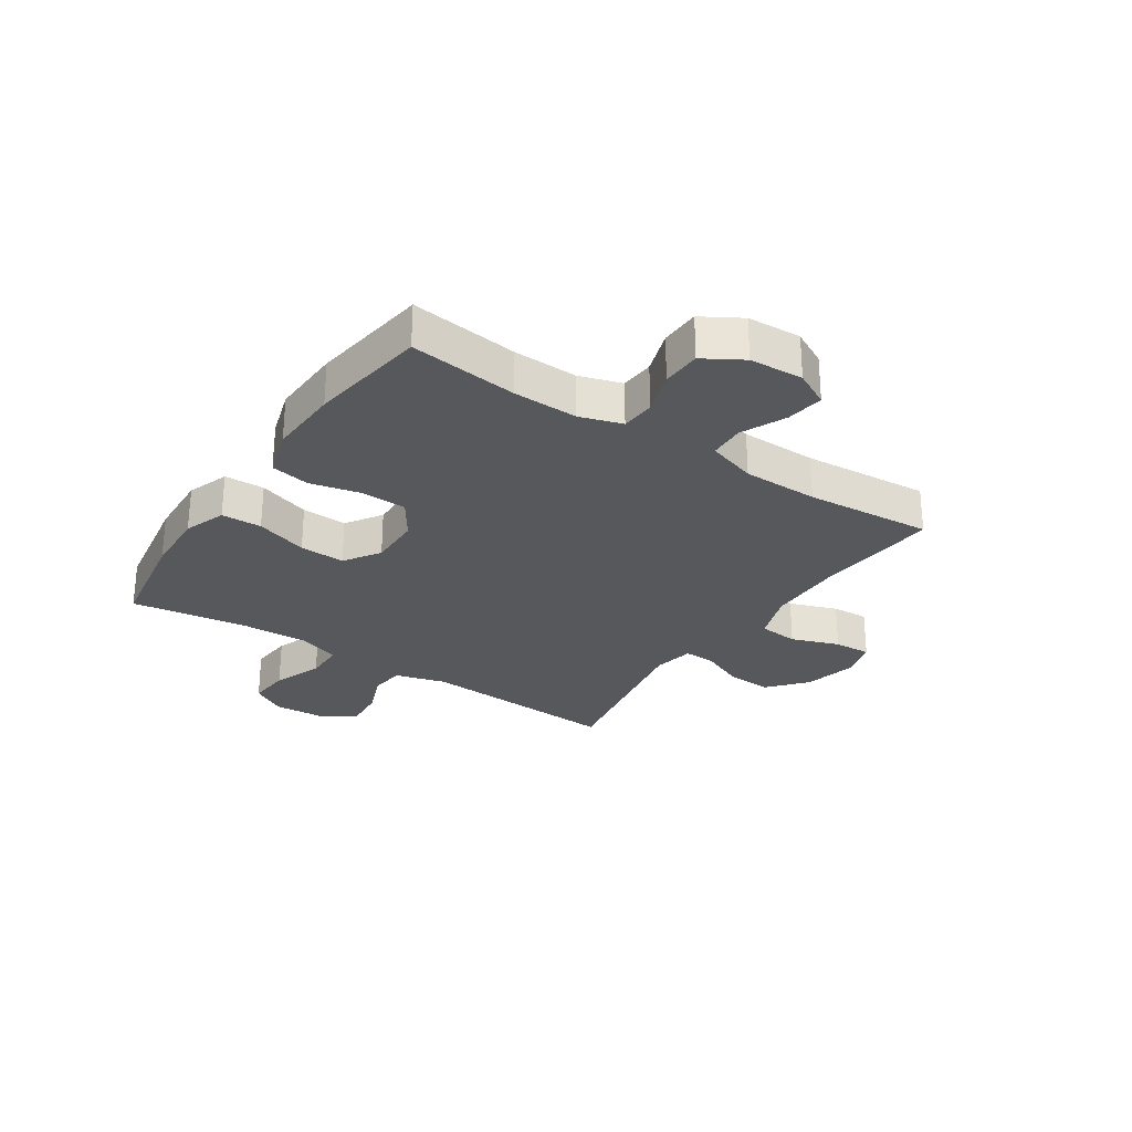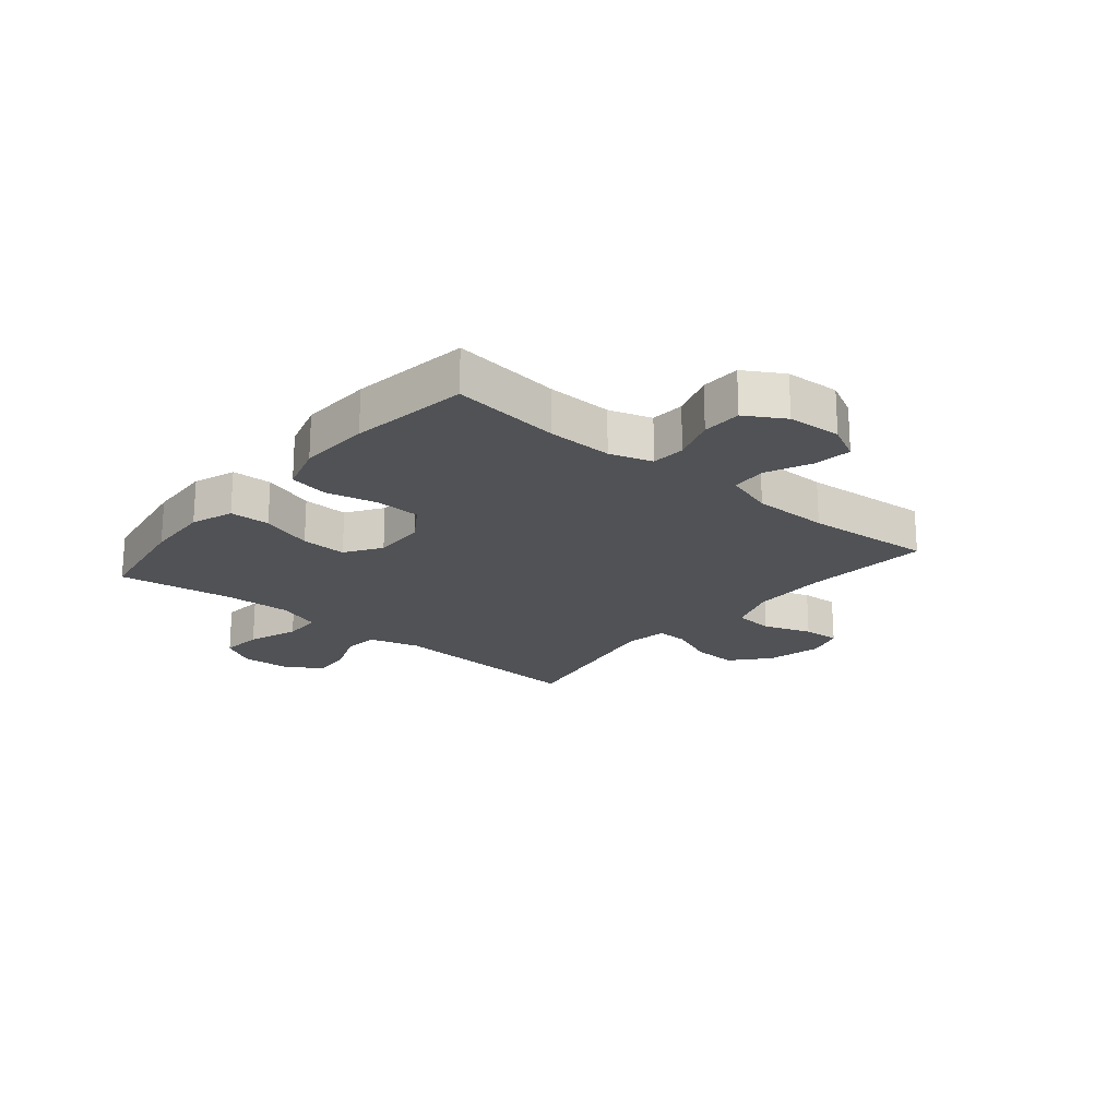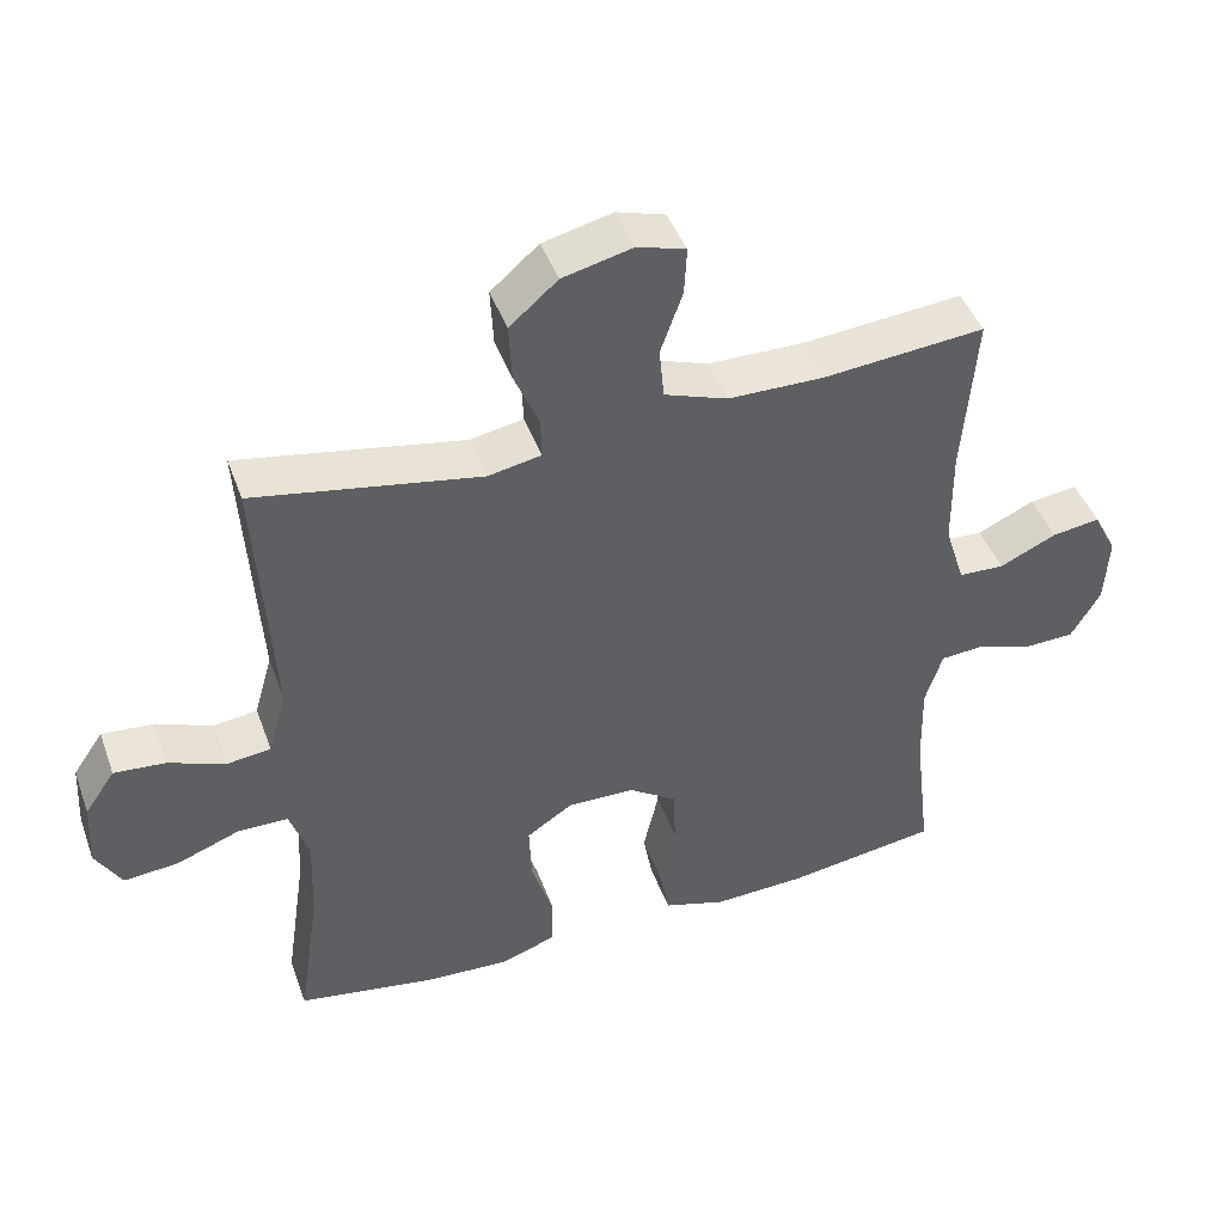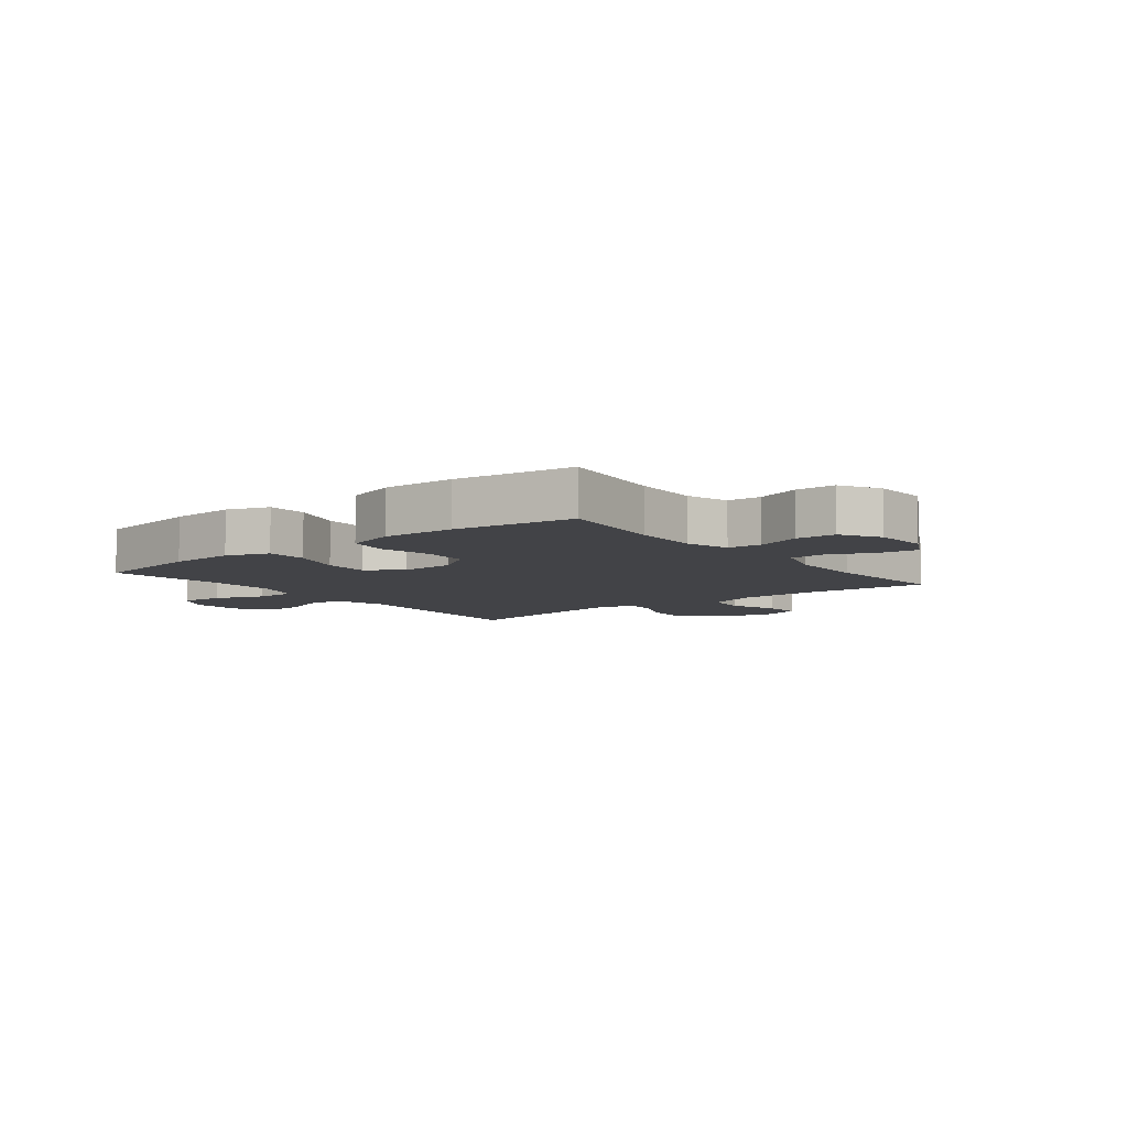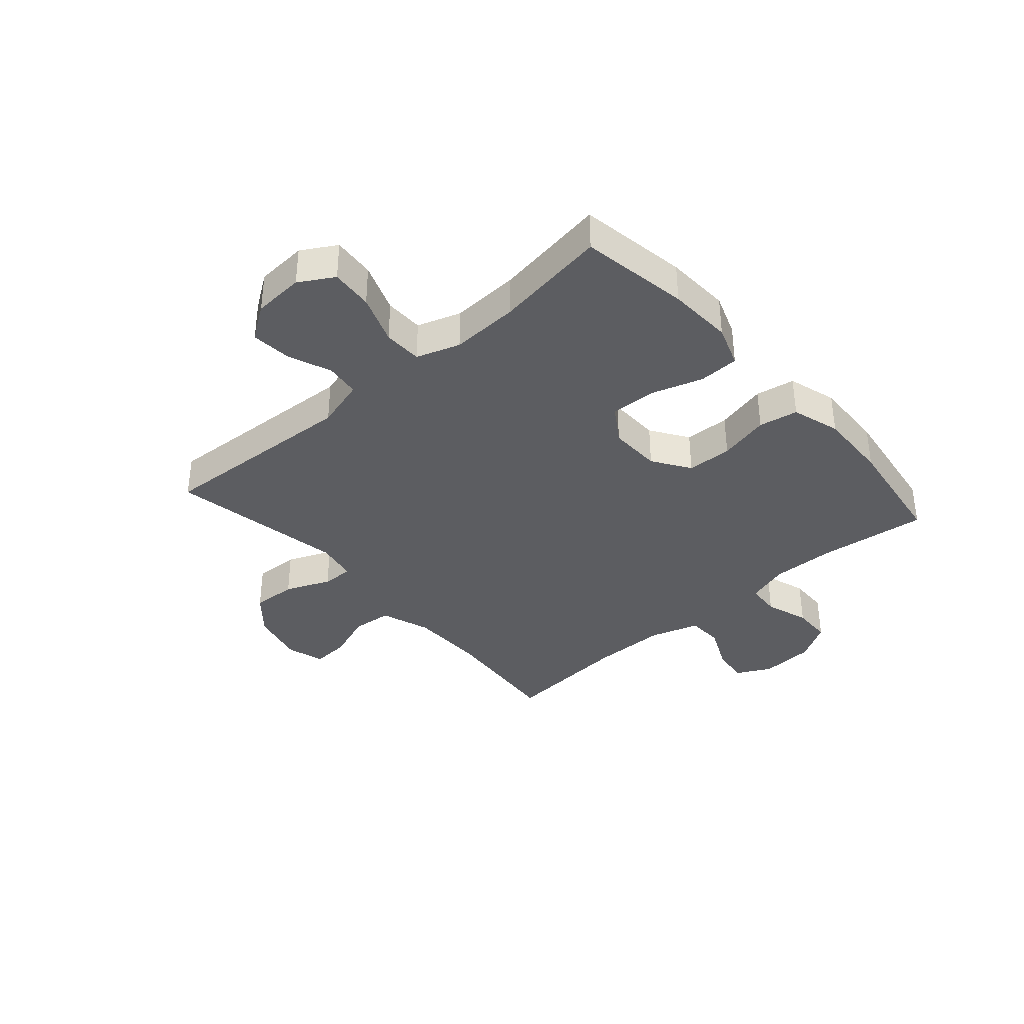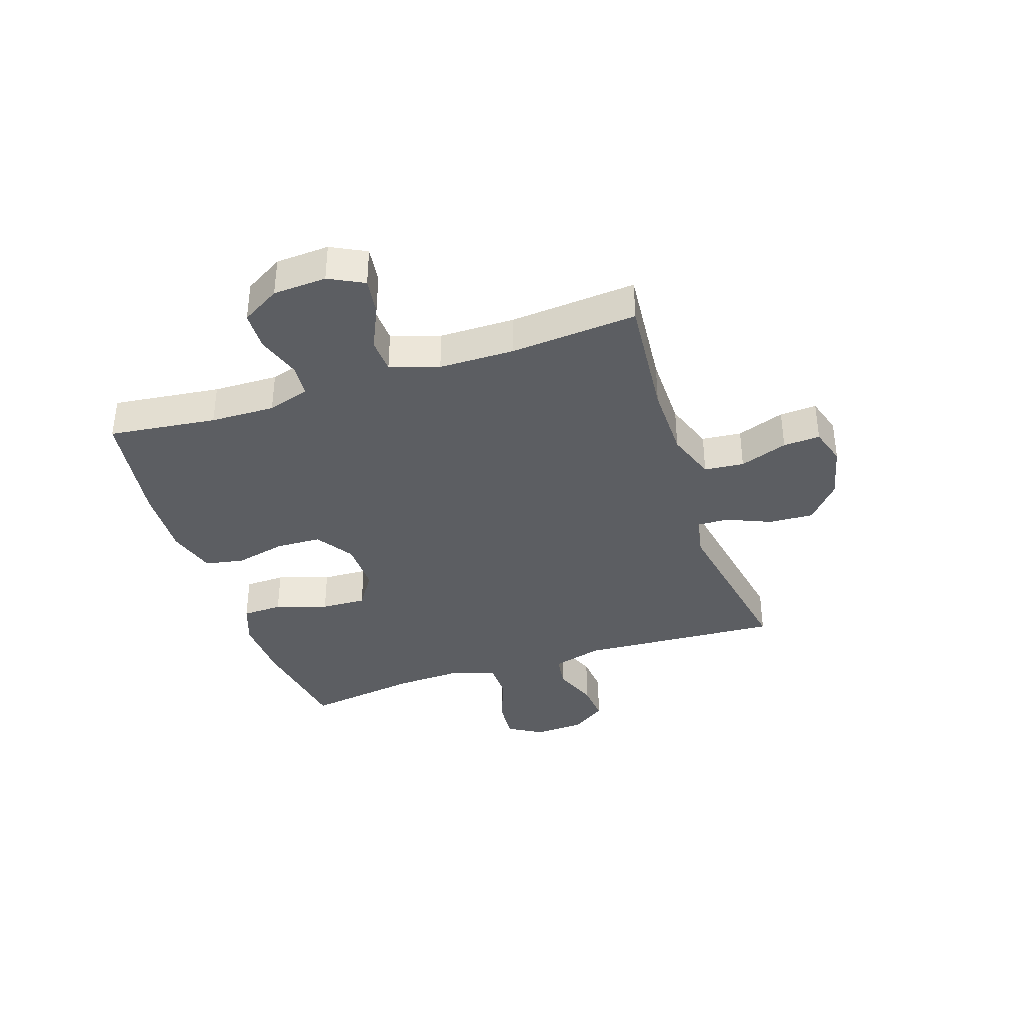
<metadata>
{"format":"obj","ext":"obj","renderer":"f3d","projection":"perspective","resolution":1024,"background":"white","views":[{"elev":-27.9,"azim":-123.7,"up":"+Y"},{"elev":-20.8,"azim":-129.8,"up":"+Y"},{"elev":44.4,"azim":160.6,"up":"+Z"},{"elev":-7.4,"azim":-141.8,"up":"+Y"},{"elev":-37.0,"azim":131.4,"up":"+Y"},{"elev":-37.4,"azim":-71.6,"up":"+Y"}]}
</metadata>
<code>
o path88_path88.001
v 0.1874 0.0375 0.4171
v 0.1135 0.0375 0.4312
v 0.1153 0.0375 0.4871
v 0.1493 0.0375 0.5676
v 0.1536 0.0375 0.648
v 0.08642 0.0375 0.7059
v -0.0114 0.0375 0.7294
v -0.07862 0.0375 0.709
v -0.07496 0.0375 0.6426
v -0.04415 0.0375 0.5569
v -0.05094 0.0375 0.4857
v -0.1399 0.0375 0.4543
v -0.2747 0.0375 0.4529
v -0.4994 0.0375 0.4734
v -0.4811 0.0375 0.246
v -0.4823 0.0375 0.1103
v -0.5102 0.0375 0.02251
v -0.5741 0.0375 0.0198
v -0.6535 0.0375 0.05645
v -0.7207 0.0375 0.06603
v -0.753 0.0375 0.003248
v -0.7475 0.0375 -0.09288
v -0.7064 0.0375 -0.1622
v -0.6359 0.0375 -0.1645
v -0.5576 0.0375 -0.1385
v -0.4973 0.0375 -0.1431
v -0.4734 0.0375 -0.2188
v -0.476 0.0375 -0.3348
v -0.4994 0.0375 -0.5285
v -0.2878 0.0375 -0.5598
v -0.1596 0.0375 -0.5653
v -0.07226 0.0375 -0.539
v -0.05937 0.0375 -0.4688
v -0.08068 0.0375 -0.3774
v -0.07752 0.0375 -0.2963
v -0.01043 0.0375 -0.2519
v 0.08331 0.0375 -0.2503
v 0.1472 0.0375 -0.2924
v 0.1441 0.0375 -0.3736
v 0.1138 0.0375 -0.4667
v 0.1156 0.0375 -0.5388
v 0.1906 0.0375 -0.5659
v 0.307 0.0375 -0.5605
v 0.5023 0.0375 -0.5285
v 0.4722 0.0375 -0.3244
v 0.4675 0.0375 -0.2029
v 0.4941 0.0375 -0.125
v 0.5637 0.0375 -0.124
v 0.6527 0.0375 -0.1575
v 0.7285 0.0375 -0.1641
v 0.7648 0.0375 -0.1024
v 0.7597 0.0375 -0.01129
v 0.7175 0.0375 0.05047
v 0.6459 0.0375 0.04437
v 0.5668 0.0375 0.01352
v 0.5054 0.0375 0.02141
v 0.4801 0.0375 0.1115
v 0.5023 0.0375 0.4734
v 0.1874 -0.0375 0.4171
v 0.1135 -0.0375 0.4312
v 0.1153 -0.0375 0.4871
v 0.1493 -0.0375 0.5676
v 0.1536 -0.0375 0.648
v 0.08642 -0.0375 0.7059
v -0.0114 -0.0375 0.7294
v -0.07862 -0.0375 0.709
v -0.07496 -0.0375 0.6426
v -0.04415 -0.0375 0.5569
v -0.05094 -0.0375 0.4857
v -0.1399 -0.0375 0.4543
v -0.2747 -0.0375 0.4529
v -0.4994 -0.0375 0.4734
v -0.4811 -0.0375 0.246
v -0.4823 -0.0375 0.1103
v -0.5102 -0.0375 0.02251
v -0.5741 -0.0375 0.0198
v -0.6535 -0.0375 0.05645
v -0.7207 -0.0375 0.06603
v -0.753 -0.0375 0.003248
v -0.7475 -0.0375 -0.09288
v -0.7064 -0.0375 -0.1622
v -0.6359 -0.0375 -0.1645
v -0.5576 -0.0375 -0.1385
v -0.4973 -0.0375 -0.1431
v -0.4734 -0.0375 -0.2188
v -0.476 -0.0375 -0.3348
v -0.4994 -0.0375 -0.5285
v -0.2878 -0.0375 -0.5598
v -0.1596 -0.0375 -0.5653
v -0.07226 -0.0375 -0.539
v -0.05937 -0.0375 -0.4688
v -0.08068 -0.0375 -0.3774
v -0.07752 -0.0375 -0.2963
v -0.01043 -0.0375 -0.2519
v 0.08331 -0.0375 -0.2503
v 0.1472 -0.0375 -0.2924
v 0.1441 -0.0375 -0.3736
v 0.1138 -0.0375 -0.4667
v 0.1156 -0.0375 -0.5388
v 0.1906 -0.0375 -0.5659
v 0.307 -0.0375 -0.5605
v 0.5023 -0.0375 -0.5285
v 0.4722 -0.0375 -0.3244
v 0.4675 -0.0375 -0.2029
v 0.4941 -0.0375 -0.125
v 0.5637 -0.0375 -0.124
v 0.6527 -0.0375 -0.1575
v 0.7285 -0.0375 -0.1641
v 0.7648 -0.0375 -0.1024
v 0.7597 -0.0375 -0.01129
v 0.7175 -0.0375 0.05047
v 0.6459 -0.0375 0.04437
v 0.5668 -0.0375 0.01352
v 0.5054 -0.0375 0.02141
v 0.4801 -0.0375 0.1115
v 0.5023 -0.0375 0.4734
v 0.7285 0.0375 -0.1641
v 0.7285 0.0375 -0.1641
v 0.7648 0.0375 -0.1024
v 0.7597 0.0375 -0.01129
v 0.7175 0.0375 0.05047
v 0.7175 0.0375 0.05047
v 0.6527 0.0375 -0.1575
v 0.6459 0.0375 0.04437
v 0.5637 0.0375 -0.124
v 0.5668 0.0375 0.01352
v 0.5054 0.0375 0.02141
v 0.5054 0.0375 0.02141
v 0.4941 0.0375 -0.125
v 0.4941 0.0375 -0.125
v 0.4801 0.0375 0.1115
v 0.4675 0.0375 -0.2029
v 0.5023 0.0375 -0.5285
v 0.5023 0.0375 -0.5285
v 0.4722 0.0375 -0.3244
v 0.5023 0.0375 0.4734
v 0.5023 0.0375 0.4734
v 0.307 0.0375 -0.5605
v 0.1906 0.0375 -0.5659
v 0.1874 0.0375 0.4171
v 0.1156 0.0375 -0.5388
v 0.1156 0.0375 -0.5388
v 0.1472 0.0375 -0.2924
v 0.1441 0.0375 -0.3736
v 0.1135 0.0375 0.4312
v 0.1135 0.0375 0.4312
v 0.1493 0.0375 0.5676
v 0.1536 0.0375 0.648
v 0.08642 0.0375 0.7059
v 0.1153 0.0375 0.4871
v 0.08331 0.0375 -0.2503
v 0.1138 0.0375 -0.4667
v -0.0114 0.0375 0.7294
v -0.01043 0.0375 -0.2519
v -0.07752 0.0375 -0.2963
v -0.07862 0.0375 0.709
v -0.07862 0.0375 0.709
v -0.04415 0.0375 0.5569
v -0.05094 0.0375 0.4857
v -0.05094 0.0375 0.4857
v -0.07496 0.0375 0.6426
v -0.1399 0.0375 0.4543
v -0.07226 0.0375 -0.539
v -0.07226 0.0375 -0.539
v -0.05937 0.0375 -0.4688
v -0.08068 0.0375 -0.3774
v -0.1596 0.0375 -0.5653
v -0.2747 0.0375 0.4529
v -0.2878 0.0375 -0.5598
v -0.4994 0.0375 -0.5285
v -0.4994 0.0375 -0.5285
v -0.4734 0.0375 -0.2188
v -0.476 0.0375 -0.3348
v -0.4973 0.0375 -0.1431
v -0.4973 0.0375 -0.1431
v -0.4811 0.0375 0.246
v -0.4823 0.0375 0.1103
v -0.4994 0.0375 0.4734
v -0.4994 0.0375 0.4734
v -0.5102 0.0375 0.02251
v -0.5102 0.0375 0.02251
v -0.5576 0.0375 -0.1385
v -0.5741 0.0375 0.0198
v -0.6359 0.0375 -0.1645
v -0.6535 0.0375 0.05645
v -0.7064 0.0375 -0.1622
v -0.7207 0.0375 0.06603
v -0.7207 0.0375 0.06603
v -0.7475 0.0375 -0.09288
v -0.753 0.0375 0.003248
v 0.7285 -0.0375 -0.1641
v 0.7285 -0.0375 -0.1641
v 0.7648 -0.0375 -0.1024
v 0.7597 -0.0375 -0.01129
v 0.7175 -0.0375 0.05047
v 0.7175 -0.0375 0.05047
v 0.6527 -0.0375 -0.1575
v 0.6459 -0.0375 0.04437
v 0.5637 -0.0375 -0.124
v 0.5668 -0.0375 0.01352
v 0.5054 -0.0375 0.02141
v 0.5054 -0.0375 0.02141
v 0.4941 -0.0375 -0.125
v 0.4941 -0.0375 -0.125
v 0.4801 -0.0375 0.1115
v 0.4675 -0.0375 -0.2029
v 0.5023 -0.0375 -0.5285
v 0.5023 -0.0375 -0.5285
v 0.4722 -0.0375 -0.3244
v 0.5023 -0.0375 0.4734
v 0.5023 -0.0375 0.4734
v 0.307 -0.0375 -0.5605
v 0.1906 -0.0375 -0.5659
v 0.1874 -0.0375 0.4171
v 0.1156 -0.0375 -0.5388
v 0.1156 -0.0375 -0.5388
v 0.1472 -0.0375 -0.2924
v 0.1441 -0.0375 -0.3736
v 0.1135 -0.0375 0.4312
v 0.1135 -0.0375 0.4312
v 0.1493 -0.0375 0.5676
v 0.1536 -0.0375 0.648
v 0.08642 -0.0375 0.7059
v 0.1153 -0.0375 0.4871
v 0.08331 -0.0375 -0.2503
v 0.1138 -0.0375 -0.4667
v -0.0114 -0.0375 0.7294
v -0.01043 -0.0375 -0.2519
v -0.07752 -0.0375 -0.2963
v -0.07862 -0.0375 0.709
v -0.07862 -0.0375 0.709
v -0.04415 -0.0375 0.5569
v -0.05094 -0.0375 0.4857
v -0.05094 -0.0375 0.4857
v -0.07496 -0.0375 0.6426
v -0.1399 -0.0375 0.4543
v -0.07226 -0.0375 -0.539
v -0.07226 -0.0375 -0.539
v -0.05937 -0.0375 -0.4688
v -0.08068 -0.0375 -0.3774
v -0.1596 -0.0375 -0.5653
v -0.2747 -0.0375 0.4529
v -0.2878 -0.0375 -0.5598
v -0.4994 -0.0375 -0.5285
v -0.4994 -0.0375 -0.5285
v -0.4734 -0.0375 -0.2188
v -0.476 -0.0375 -0.3348
v -0.4973 -0.0375 -0.1431
v -0.4973 -0.0375 -0.1431
v -0.4811 -0.0375 0.246
v -0.4823 -0.0375 0.1103
v -0.4994 -0.0375 0.4734
v -0.4994 -0.0375 0.4734
v -0.5102 -0.0375 0.02251
v -0.5102 -0.0375 0.02251
v -0.5576 -0.0375 -0.1385
v -0.5741 -0.0375 0.0198
v -0.6359 -0.0375 -0.1645
v -0.6535 -0.0375 0.05645
v -0.7064 -0.0375 -0.1622
v -0.7207 -0.0375 0.06603
v -0.7207 -0.0375 0.06603
v -0.7475 -0.0375 -0.09288
v -0.753 -0.0375 0.003248
f 256 248 254
f 200 199 197
f 209 218 212
f 251 236 250
f 228 236 251
f 209 217 218
f 243 247 244
f 248 229 254
f 218 226 213
f 219 225 214
f 257 256 254
f 261 264 259
f 259 263 257
f 217 203 225
f 258 257 263
f 206 217 209
f 235 227 230
f 223 227 235
f 233 224 232
f 260 258 263
f 209 212 207
f 193 197 191
f 240 229 247
f 200 197 198
f 198 197 194
f 254 229 251
f 201 203 200
f 258 256 257
f 198 194 195
f 247 229 246
f 243 240 247
f 240 241 239
f 250 242 252
f 214 225 205
f 232 223 235
f 237 239 241
f 201 225 203
f 246 229 248
f 219 228 225
f 241 240 243
f 203 199 200
f 214 205 210
f 194 197 193
f 212 218 213
f 223 232 221
f 264 263 259
f 203 217 206
f 213 226 215
f 205 225 201
f 221 232 224
f 223 221 222
f 242 250 236
f 251 229 228
f 236 228 219
f 224 233 219
f 236 219 233
f 118 51 109 192
f 51 52 110 109
f 52 122 196 110
f 49 50 108 107
f 53 54 112 111
f 48 49 107 106
f 54 55 113 112
f 55 128 202 113
f 130 48 106 204
f 56 57 115 114
f 46 47 105 104
f 134 45 103 208
f 57 137 211 115
f 45 46 104 103
f 43 44 102 101
f 42 43 101 100
f 58 1 59 116
f 142 42 100 216
f 38 39 97 96
f 1 146 220 59
f 4 5 63 62
f 5 6 64 63
f 3 4 62 61
f 37 38 96 95
f 40 41 99 98
f 39 40 98 97
f 2 3 61 60
f 6 7 65 64
f 36 37 95 94
f 35 36 94 93
f 7 157 231 65
f 10 160 234 68
f 9 10 68 67
f 8 9 67 66
f 11 12 70 69
f 164 33 91 238
f 33 34 92 91
f 31 32 90 89
f 34 35 93 92
f 12 13 71 70
f 30 31 89 88
f 171 30 88 245
f 27 28 86 85
f 175 27 85 249
f 15 16 74 73
f 179 15 73 253
f 13 14 72 71
f 16 181 255 74
f 28 29 87 86
f 25 26 84 83
f 17 18 76 75
f 24 25 83 82
f 18 19 77 76
f 23 24 82 81
f 19 188 262 77
f 22 23 81 80
f 21 22 80 79
f 20 21 79 78
f 182 180 174
f 126 123 125
f 135 138 144
f 177 176 162
f 154 177 162
f 135 144 143
f 169 170 173
f 174 180 155
f 144 139 152
f 145 140 151
f 183 180 182
f 187 185 190
f 185 183 189
f 143 151 129
f 184 189 183
f 132 135 143
f 161 156 153
f 149 161 153
f 159 158 150
f 186 189 184
f 135 133 138
f 119 117 123
f 166 173 155
f 126 124 123
f 124 120 123
f 180 177 155
f 127 126 129
f 184 183 182
f 124 121 120
f 173 172 155
f 169 173 166
f 166 165 167
f 176 178 168
f 140 131 151
f 158 161 149
f 163 167 165
f 127 129 151
f 172 174 155
f 145 151 154
f 167 169 166
f 129 126 125
f 140 136 131
f 120 119 123
f 138 139 144
f 149 147 158
f 190 185 189
f 129 132 143
f 139 141 152
f 131 127 151
f 147 150 158
f 149 148 147
f 168 162 176
f 177 154 155
f 162 145 154
f 150 145 159
f 162 159 145

</code>
